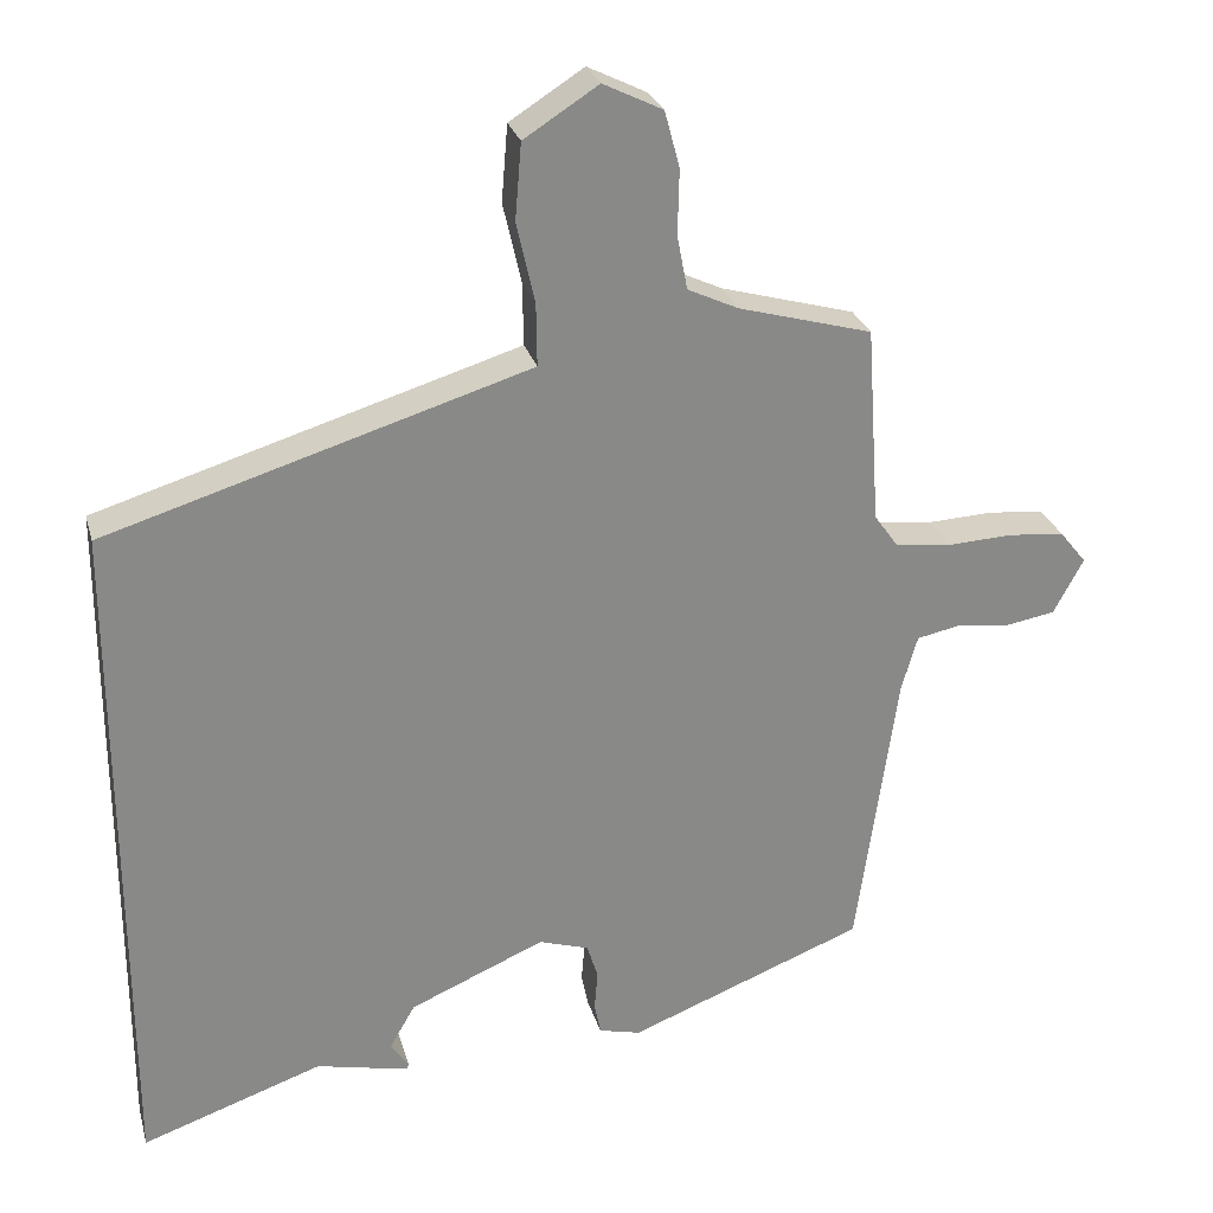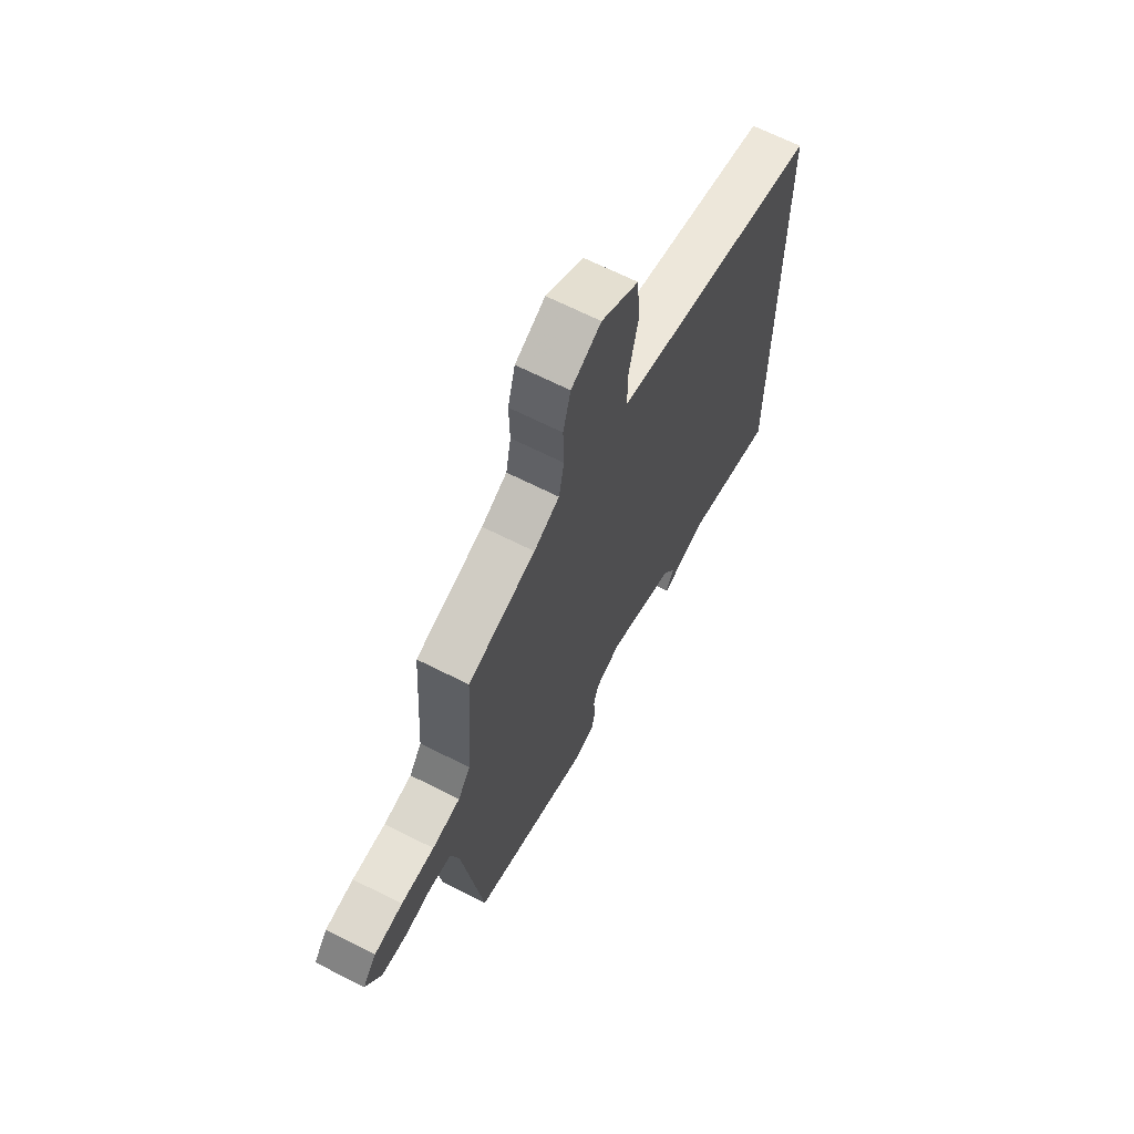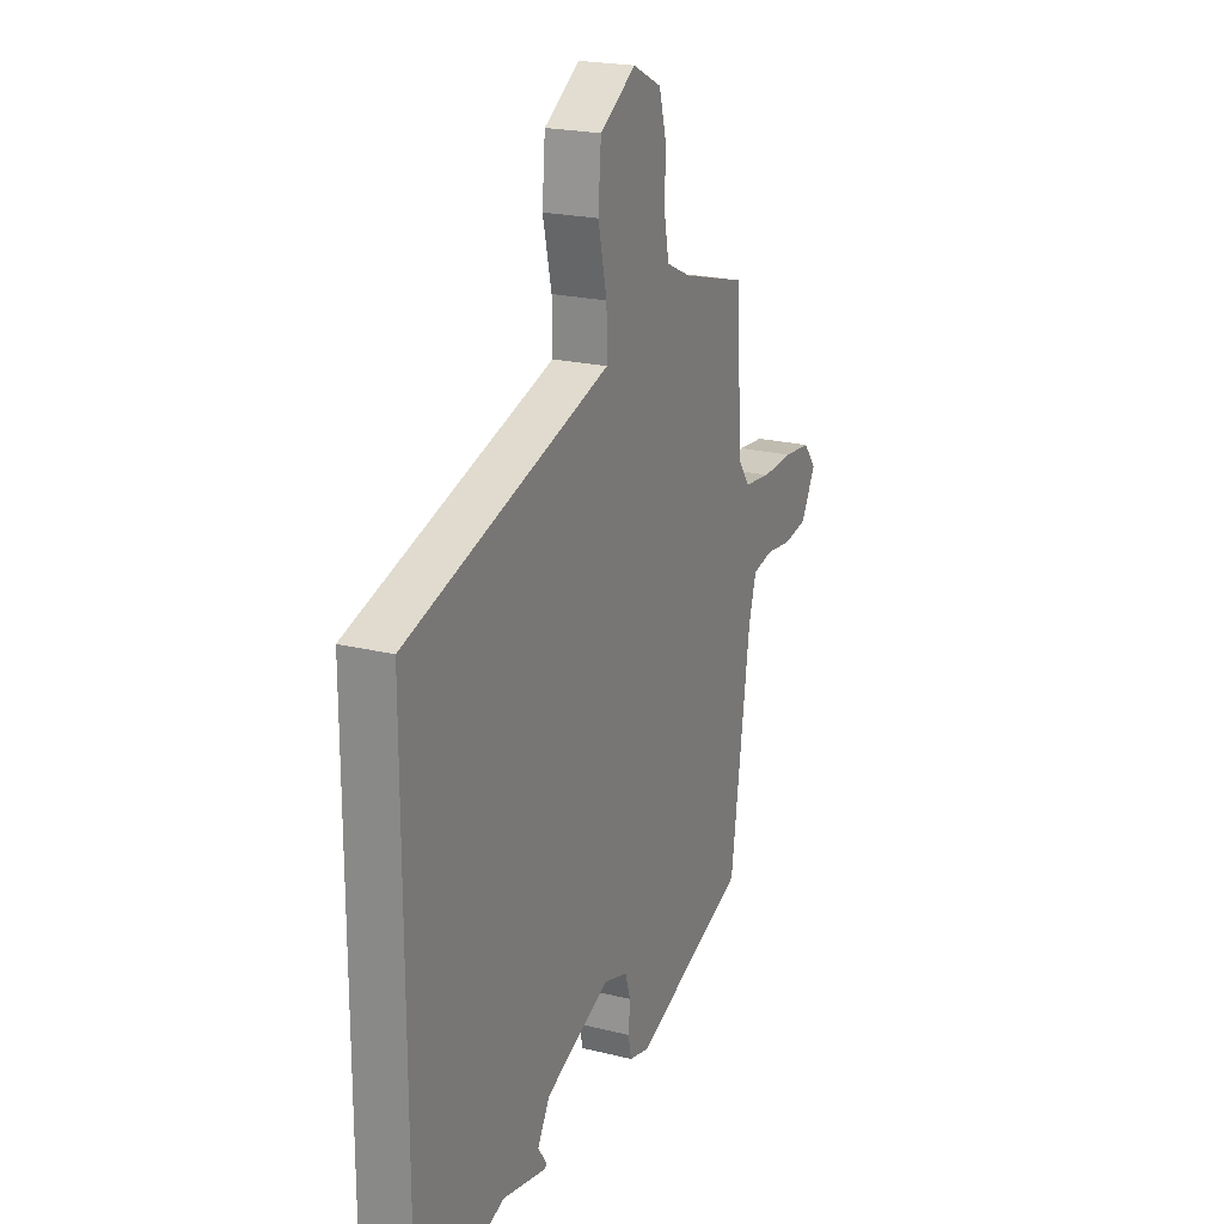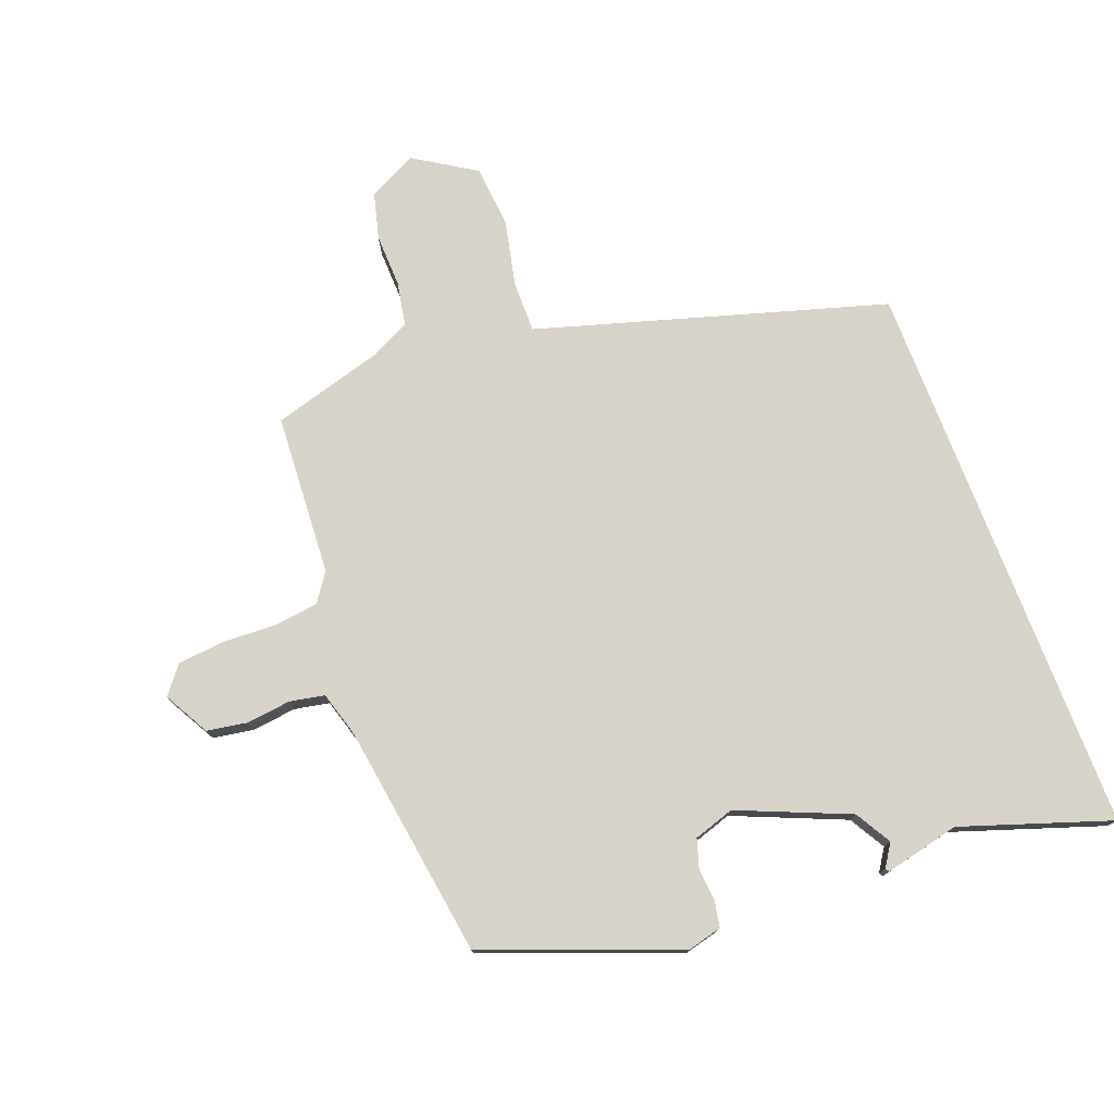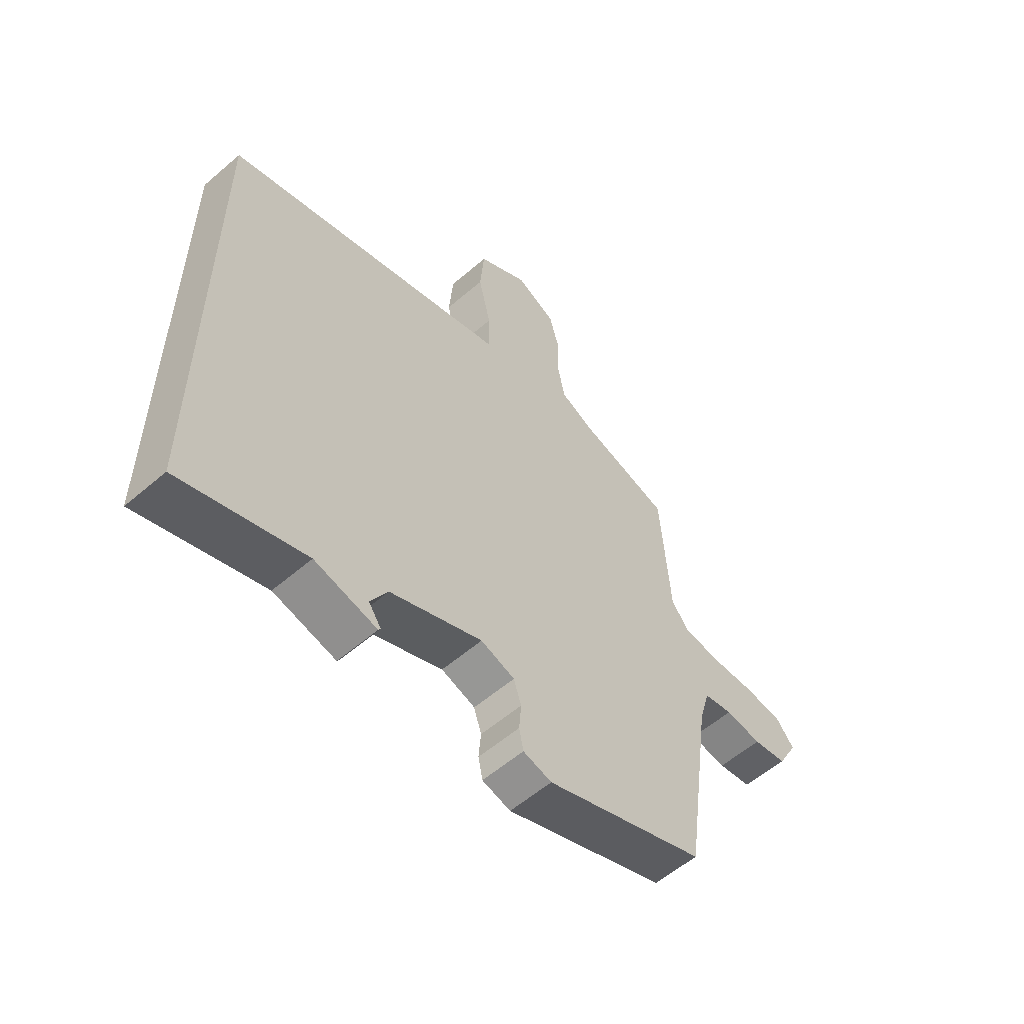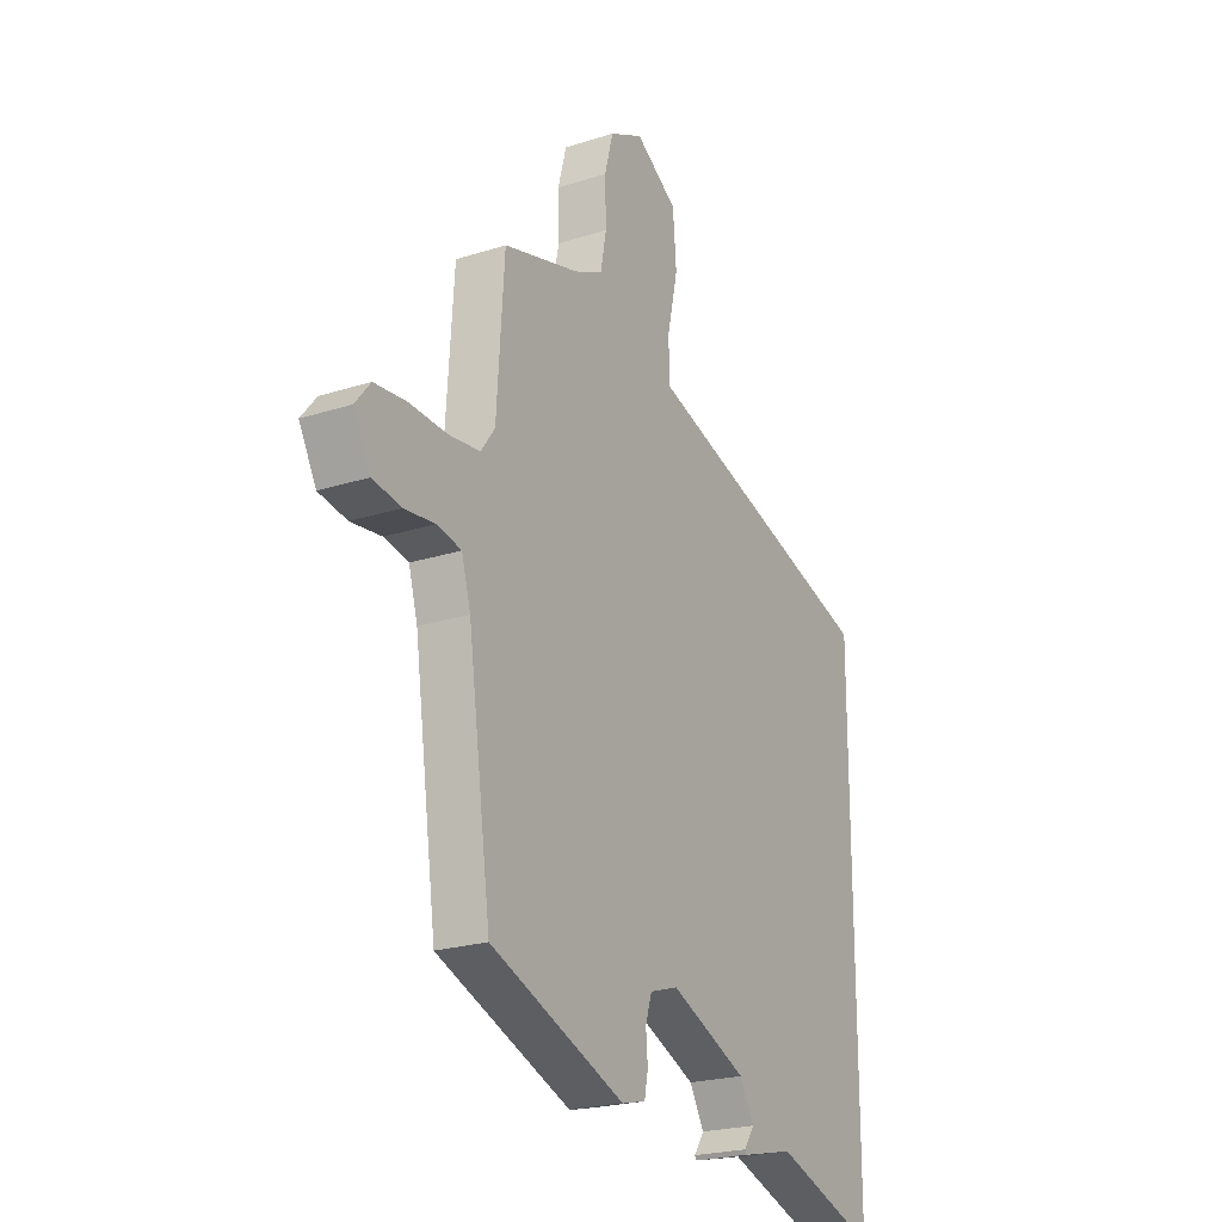
<metadata>
{"format":"obj","ext":"obj","renderer":"f3d","projection":"perspective","resolution":1024,"background":"white","views":[{"elev":26.9,"azim":-14.7,"up":"+Z"},{"elev":66.4,"azim":117.0,"up":"+Z"},{"elev":21.4,"azim":-66.1,"up":"+Z"},{"elev":76.8,"azim":158.8,"up":"+Y"},{"elev":-57.4,"azim":-48.2,"up":"+Z"},{"elev":-22.5,"azim":119.0,"up":"+Z"}]}
</metadata>
<code>
v -0.5 0.07 -0.532
v -0.5 0.07 0.336
v -0.043 0.07 0.475
v 0.035 0.07 0.499
v 0.034 0.07 0.578
v 0.011 0.07 0.68
v 0.019 0.07 0.776
v 0.113 0.07 0.836
v 0.188 0.07 0.799
v 0.207 0.07 0.728
v 0.205 0.07 0.646
v 0.218 0.07 0.578
v 0.282 0.07 0.548
v 0.451 0.07 0.501
v 0.468 0.07 0.251
v 0.499 0.07 0.208
v 0.569 0.07 0.2
v 0.652 0.07 0.204
v 0.723 0.07 0.197
v 0.757 0.07 0.155
v 0.719 0.07 0.085
v 0.656 0.07 0.074
v 0.588 0.07 0.082
v 0.534 0.07 0.071
v 0.514 0.07 0.001
v 0.463 0.07 -0.362
v 0.164 0.07 -0.478
v 0.111 0.07 -0.465
v 0.103 0.07 -0.425
v 0.107 0.07 -0.374
v 0.093 0.07 -0.33
v 0.03 0.07 -0.31
v -0.141 0.07 -0.383
v -0.173 0.07 -0.439
v -0.15 0.07 -0.473
v -0.154 0.07 -0.479
v -0.27 0.07 -0.453
v -0.5 0 -0.532
v -0.5 0 0.336
v -0.043 0 0.475
v 0.035 0 0.499
v 0.034 0 0.578
v 0.011 0 0.68
v 0.019 0 0.776
v 0.113 0 0.836
v 0.188 0 0.799
v 0.207 0 0.728
v 0.205 0 0.646
v 0.218 0 0.578
v 0.282 0 0.548
v 0.451 0 0.501
v 0.468 0 0.251
v 0.499 0 0.208
v 0.569 0 0.2
v 0.652 0 0.204
v 0.723 0 0.197
v 0.757 0 0.155
v 0.719 0 0.085
v 0.656 0 0.074
v 0.588 0 0.082
v 0.534 0 0.071
v 0.514 0 0.001
v 0.463 0 -0.362
v 0.164 0 -0.478
v 0.111 0 -0.465
v 0.103 0 -0.425
v 0.107 0 -0.374
v 0.093 0 -0.33
v 0.03 0 -0.31
v -0.141 0 -0.383
v -0.173 0 -0.439
v -0.15 0 -0.473
v -0.154 0 -0.479
v -0.27 0 -0.453
f 34 35 36 37
f 33 34 37
f 33 37 1 2
f 32 33 2 3
f 31 32 3 4
f 30 31 4 5
f 27 28 29 30
f 25 26 27 30
f 24 25 30 5
f 23 24 5 6
f 17 18 19 20
f 16 17 20 21
f 13 14 15
f 12 13 15
f 12 15 16
f 8 9 10 11
f 8 11 12
f 7 8 12
f 6 7 12 16
f 16 21 22 23
f 6 16 23
f 74 73 72 71
f 74 71 70
f 39 38 74 70
f 40 39 70 69
f 41 40 69 68
f 42 41 68 67
f 67 66 65 64
f 67 64 63 62
f 42 67 62 61
f 43 42 61 60
f 57 56 55 54
f 58 57 54 53
f 52 51 50
f 52 50 49
f 53 52 49
f 48 47 46 45
f 49 48 45
f 49 45 44
f 53 49 44 43
f 60 59 58 53
f 60 53 43
f 1 38 39 2
f 2 39 40 3
f 3 40 41 4
f 4 41 42 5
f 5 42 43 6
f 6 43 44 7
f 7 44 45 8
f 8 45 46 9
f 9 46 47 10
f 10 47 48 11
f 11 48 49 12
f 12 49 50 13
f 13 50 51 14
f 14 51 52 15
f 15 52 53 16
f 16 53 54 17
f 17 54 55 18
f 18 55 56 19
f 19 56 57 20
f 20 57 58 21
f 21 58 59 22
f 22 59 60 23
f 23 60 61 24
f 24 61 62 25
f 25 62 63 26
f 26 63 64 27
f 27 64 65 28
f 28 65 66 29
f 29 66 67 30
f 30 67 68 31
f 31 68 69 32
f 32 69 70 33
f 33 70 71 34
f 34 71 72 35
f 35 72 73 36
f 36 73 74 37
f 37 74 38 1

</code>
